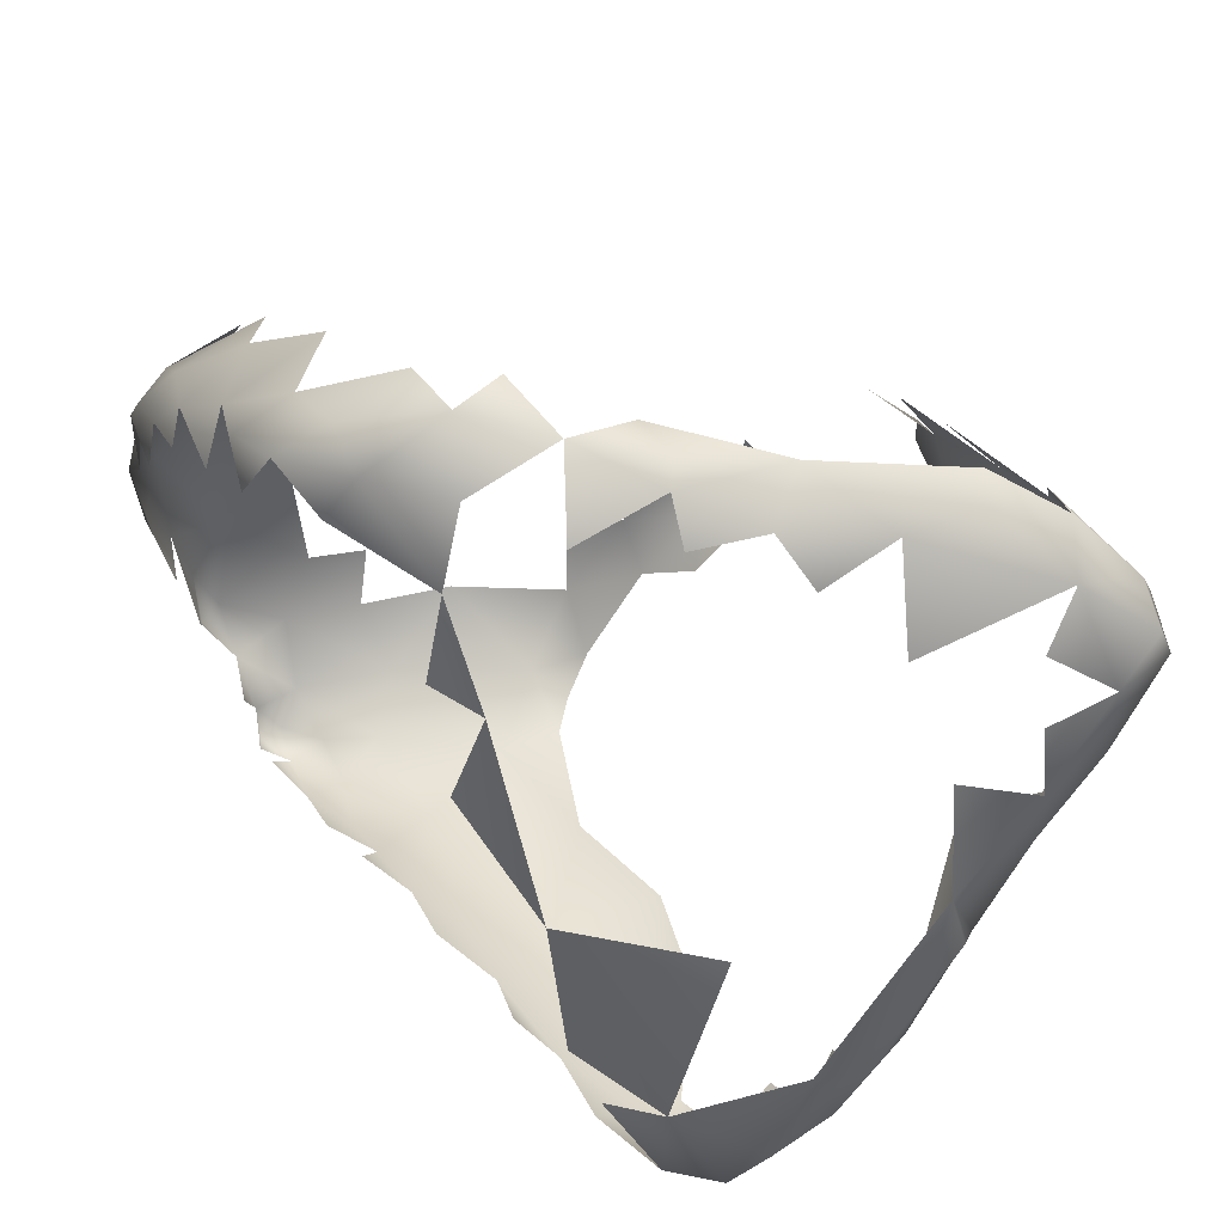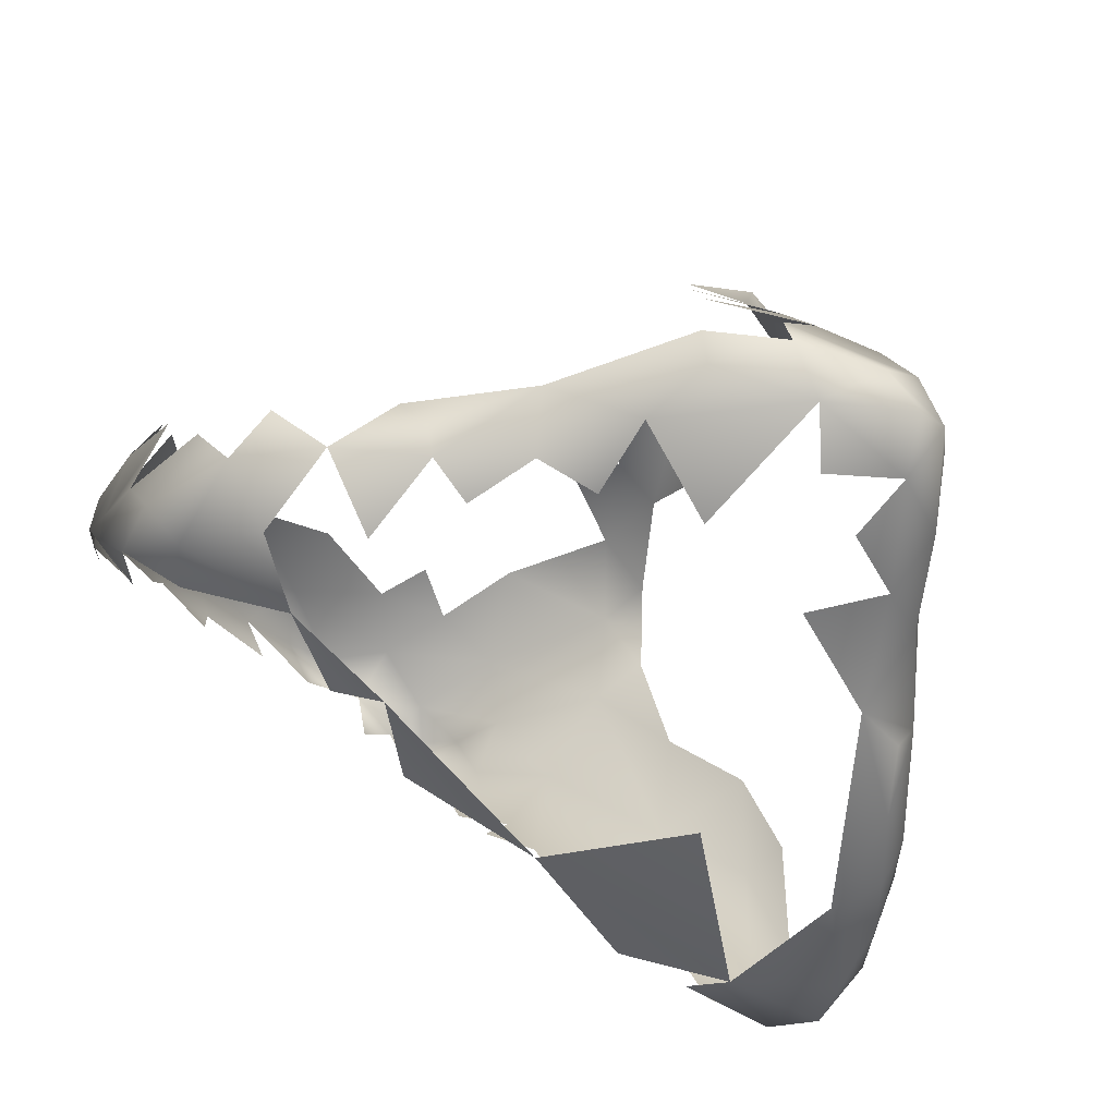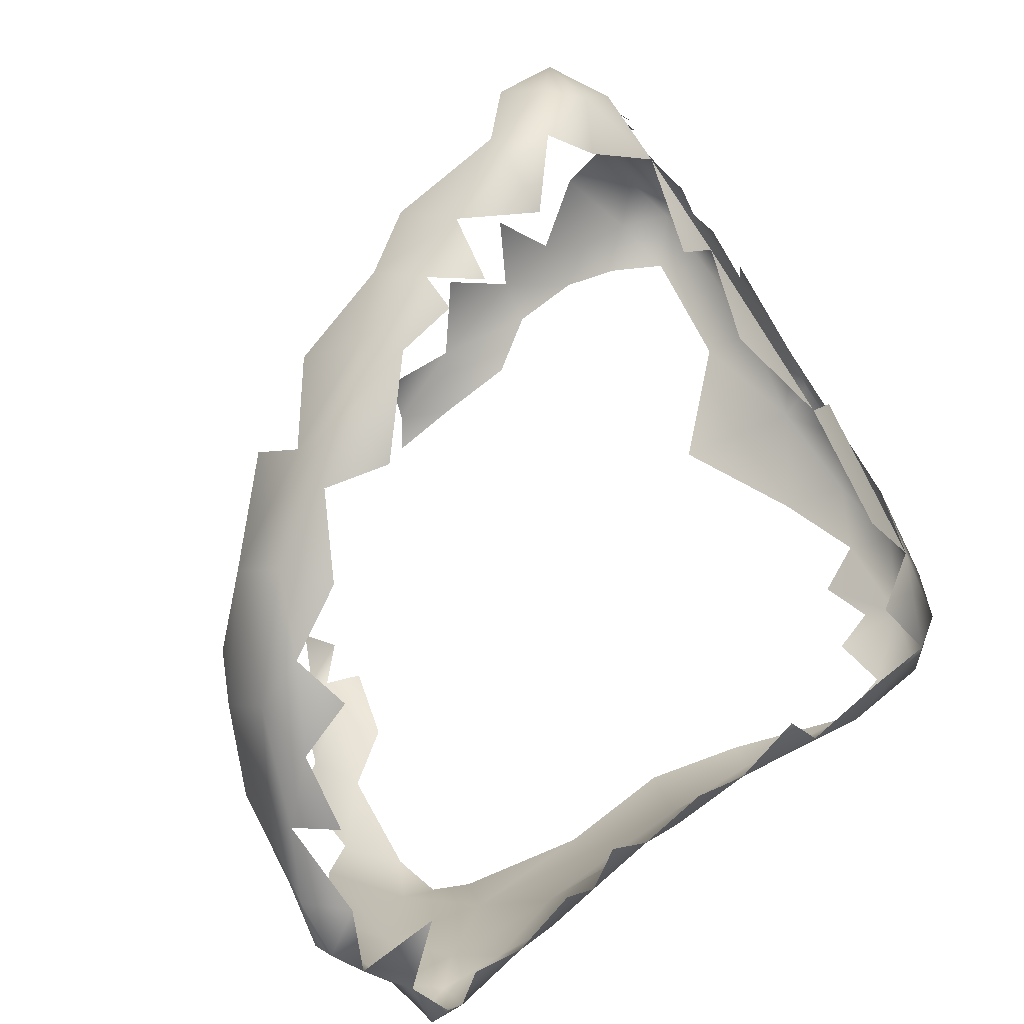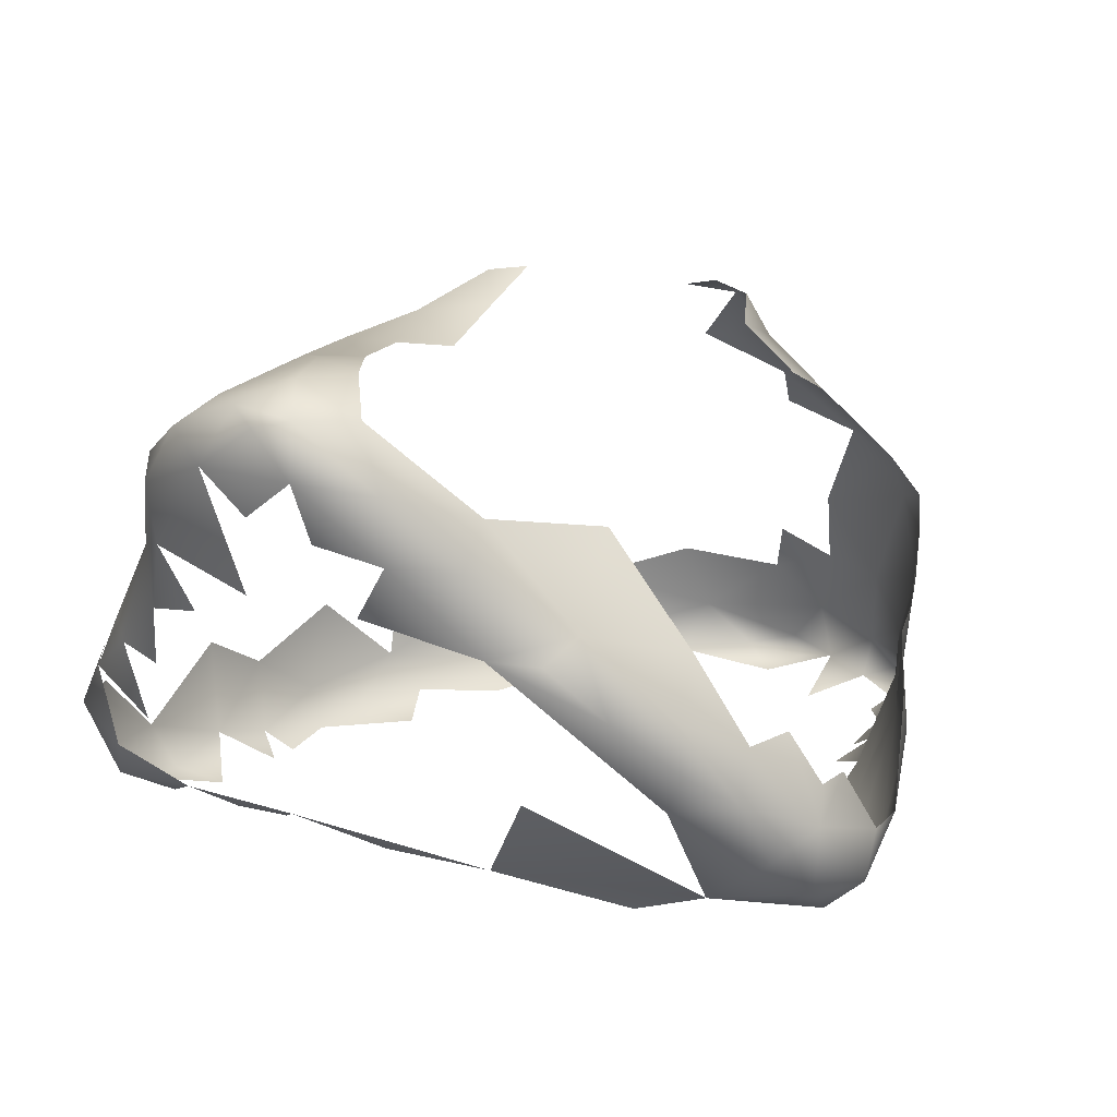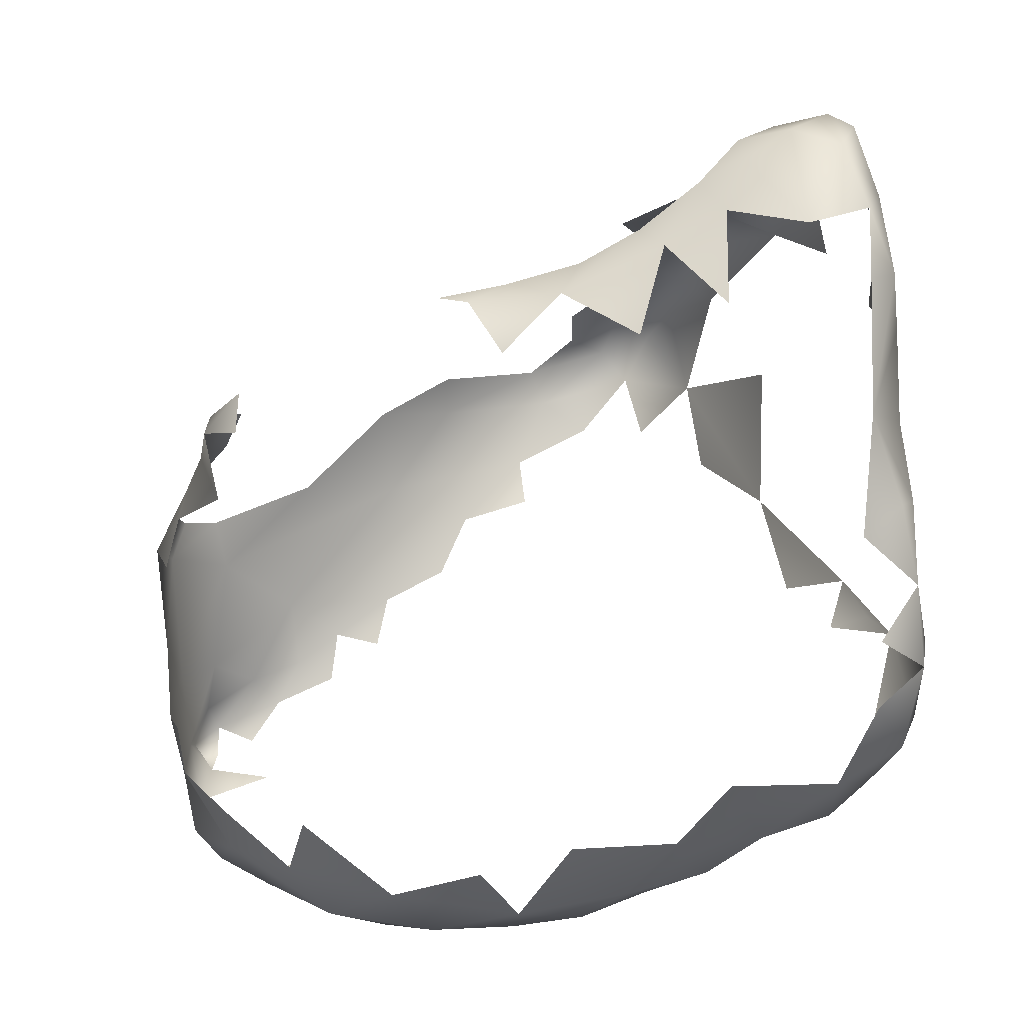
<metadata>
{"format":"obj","ext":"obj","renderer":"f3d","projection":"perspective","resolution":1024,"background":"white","views":[{"elev":-54.4,"azim":-82.8,"up":"+Y"},{"elev":-54.9,"azim":-57.8,"up":"+Y"},{"elev":-74.9,"azim":-58.6,"up":"+Z"},{"elev":48.5,"azim":20.4,"up":"+Z"},{"elev":21.8,"azim":-112.4,"up":"+Z"}]}
</metadata>
<code>
v -1.041 0.5391 -0.4153
v -1.226 0.4768 -0.3917
v -0.8252 0.6017 -0.4162
v -0.9243 0.5963 -0.4103
v -0.8429 0.6236 -0.3861
v -1.267 0.3847 -0.4135
v -1.131 0.4535 -0.4263
v -0.7598 0.5871 -0.3702
v -0.6228 0.5134 -0.3502
v -0.619 0.546 -0.3527
v -1.165 0.3628 -0.3969
v -1.032 0.377 -0.3681
v -0.9951 0.4769 -0.4077
v -0.8828 0.3689 -0.3306
v -0.8694 0.5363 -0.403
v -1.015 0.6009 -0.3367
v -0.797 0.6272 -0.2852
v -0.6847 0.5838 -0.2838
v -0.6263 0.5601 -0.3167
v -0.6449 0.4476 -0.3214
v -1.33 0.2804 -0.3695
v -1.461 0.2157 -0.3463
v -1.133 0.2236 -0.2997
v -1.436 0.1166 -0.3123
v -0.6843 0.5427 -0.3483
v -1.392 0.3411 -0.3639
v -1.283 0.1955 -0.3142
v -0.7673 0.4539 -0.3426
v -1.228 0.5514 -0.2784
v -1.071 0.6273 -0.2247
v -0.8975 0.6507 -0.2294
v -0.6178 0.5272 -0.2467
v -0.5993 0.5022 -0.3019
v -1.539 0.1164 -0.3066
v -1.568 0.01121 -0.2648
v -1.008 0.2527 -0.2895
v -0.7051 0.3407 -0.283
v -0.6165 0.3797 -0.261
v -1.459 -0.03339 -0.2253
v -1.639 -0.07287 -0.2056
v -1.524 0.2305 -0.2829
v -0.8244 0.1774 -0.2112
v -0.597 0.3281 -0.189
v -1.456 0.4165 -0.1782
v -1.279 0.05836 -0.2468
v -1.582 -0.08022 -0.2261
v -1.006 0.1201 -0.2289
v -1.405 0.4203 -0.2679
v -0.6394 0.2743 -0.2172
v -1.12 0.0286 -0.1963
v -1.584 -0.1456 -0.1733
v -0.8951 0.6597 -0.1351
v -0.6489 0.1779 -0.1524
v -1.536 0.3065 -0.1819
v -0.7969 0.6481 -0.1603
v -0.6947 0.5955 -0.1236
v -0.6042 0.4264 -0.2071
v -1.416 0.4585 -0.1376
v -0.6243 0.5108 -0.1522
v -1.684 -0.1531 -0.132
v -1.09 -0.1054 -0.0938
v -0.6018 0.1374 -0.08068
v -1.051 0.636 -0.1361
v -0.5992 0.2455 -0.1414
v -1.61 0.06878 -0.2331
v -1.262 -0.05192 -0.1764
v -1.708 -0.2684 -0.1008
v -0.8375 -0.02001 -0.09835
v -1.621 -0.2684 -0.1068
v -0.947 0.00794 -0.1501
v -1.44 -0.1543 -0.137
v -1.62 0.1736 -0.117
v -1.285 0.5413 -0.1648
v -1.096 0.6087 -0.01839
v -1.523 0.3302 -0.05669
v -0.9421 0.6458 -0.04332
v -1.407 0.4491 -0.06706
v -1.677 0.005023 -0.1127
v -1.459 -0.2592 -0.06791
v -1.254 -0.1494 -0.1078
v -1.712 -0.3395 -0.04634
v -0.6111 0.02331 -0.0351
v -0.9464 -0.08057 -0.08249
v -1.32 -0.2243 -0.06315
v -0.7057 0.0502 -0.09072
v -1.751 -0.257 -0.01573
v -1.719 -0.4186 0.0657
v -0.5901 0.3373 -0.06232
v -0.9734 -0.1695 -0.01207
v -0.6757 -0.06969 -0.002015
v -0.5725 0.08855 -0.002223
v -0.9283 -0.4155 0.1079
v -1.768 -0.1848 0.08124
v -1.643 -0.383 0.007885
v -1.676 0.07633 0.0103
v -0.9429 0.6492 0.03451
v -0.9688 -0.2794 0.05178
v -1.516 -0.3546 0.006462
v -0.8011 -0.187 0.05588
v -1.447 0.386 0.03878
v -1.724 -0.06864 0.004216
v -0.5682 -0.04704 0.05414
v -0.8127 0.6501 -0.007465
v -1.127 -0.2291 -0.01419
v -1.307 -0.3334 0.01771
v -0.6655 0.5947 0.1073
v -0.8578 -0.1137 -0.01923
v -1.095 -0.3881 0.07552
v -1.77 -0.3662 0.0415
v -1.567 -0.4575 0.1472
v -1.794 -0.3013 0.1382
v -1.643 0.1073 0.0926
v -0.6026 0.4718 0.04926
v -0.7809 0.6513 0.1793
v -1.618 0.1855 0.01378
v -1.299 0.5063 0.0285
v -1.148 0.6021 0.09382
v -1.234 -0.4324 0.1044
v -0.7846 -0.3001 0.1255
v -1.411 -0.426 0.1007
v -0.5976 -0.1672 0.08672
v -1.586 0.1591 0.1512
v -1.014 0.6547 0.1154
v -1.776 -0.2196 0.1644
v -0.6336 -0.2768 0.1456
v -0.5579 -0.2575 0.1456
v -0.8774 0.67 0.1138
v -0.6116 0.4915 0.1467
v -0.5289 -0.1838 0.1461
v -1.398 0.4265 0.1306
v -0.8708 -0.3615 0.1041
v -1.476 -0.4617 0.1421
v -1.291 0.5368 0.1956
v -1.783 -0.3899 0.1912
v -1.279 -0.4887 0.268
v -0.5443 0.1015 0.1347
v -0.5572 0.1232 0.3025
v -1.69 -0.4481 0.189
v -0.8064 -0.464 0.1985
v -0.6223 0.3804 0.2084
v -0.9072 0.6668 0.1967
v -1.379 -0.4659 0.1726
v -0.4814 -0.2577 0.2516
v -0.5748 0.2906 0.1777
v -0.8048 -0.4122 0.1532
v -0.6592 0.4886 0.2048
v -0.6938 0.5882 0.2031
v -0.5398 -0.3237 0.2012
v -0.6303 0.5561 0.1625
v -0.5237 -0.4251 0.2933
v -0.501 -0.03404 0.2654
v -1.557 0.173 0.2346
v -1.1 0.624 0.2286
v -0.9136 0.6407 0.2896
v -1.471 -0.4851 0.2782
v -1.489 0.3129 0.1614
v -1.037 -0.4763 0.2013
v -0.5996 0.2665 0.2645
v -0.6631 0.3892 0.2692
v -0.7355 0.5186 0.2857
v -0.6462 -0.4053 0.2224
v -1.186 -0.4912 0.2708
v -1.732 -0.3999 0.3173
v -1.052 0.6029 0.3729
v -1.618 0.02038 0.282
v -1.542 0.1843 0.334
v -1.478 0.3419 0.2941
v -1.406 0.4343 0.2672
v -0.4693 -0.2349 0.3177
v -0.8317 0.602 0.3107
v -0.474 -0.393 0.343
v -1.599 -0.005352 0.411
v -1.192 -0.4956 0.3357
v -0.7682 0.4534 0.3885
v -1.615 -0.4622 0.3064
v -0.6441 0.2151 0.3949
v -0.4798 -0.3213 0.3806
v -0.5147 -0.03083 0.3434
v -1.365 -0.4912 0.3646
v -0.5328 -0.4694 0.3842
v -0.6968 0.3891 0.3631
v -0.8724 0.5354 0.3999
v -1.776 -0.3094 0.2486
v -1.712 -0.08991 0.1723
v -1.588 -0.4539 0.4448
v -1.287 0.5134 0.3444
v -1.442 0.3752 0.3798
v -0.9175 0.4874 0.4637
v -0.9359 0.5999 0.4096
v -1.083 0.5752 0.503
v -1.004 0.6095 0.4795
v -0.9725 -0.5038 0.436
v -0.6878 -0.487 0.3198
v -0.5225 -0.1564 0.3921
v -0.6965 0.2845 0.4387
v -1.276 -0.4923 0.4498
v -1.19 0.5261 0.4364
v -1.504 -0.4822 0.3746
v -0.5453 -0.2929 0.4543
v -0.5873 0.01656 0.4166
v -1.694 -0.3137 0.4027
v -0.9799 0.5911 0.5
v -1.687 -0.3887 0.4453
v -1.645 -0.1745 0.4184
v -1.469 -0.4613 0.486
v -0.595 -0.4875 0.4519
v -0.5603 -0.3602 0.4999
v -0.6251 -0.1487 0.4879
v -0.5445 -0.4128 0.4714
v -1.186 0.5082 0.5233
v -0.9631 0.5288 0.4925
v -1.659 -0.4266 0.4365
v -1.324 0.4105 0.5086
v -0.8571 0.4184 0.4755
v -1.565 0.08516 0.4889
v -0.7646 0.333 0.4691
v -1.188 -0.4976 0.5822
v -1.53 0.09688 0.6032
v -1.149 0.5219 0.6073
v -0.7807 0.1469 0.5378
v -1.637 -0.3526 0.5934
v -0.7022 -0.2154 0.5938
v -1.38 -0.4782 0.5634
v -1.024 0.5496 0.5525
v -0.7497 -0.5036 0.5226
v -0.9618 0.4124 0.5532
v -0.6515 -0.4727 0.5448
v -1.589 -0.4342 0.5534
v -1.485 0.2473 0.5083
v -0.9126 0.2128 0.5999
v -1.564 -0.4337 0.7055
v -1.507 -0.4507 0.5979
v -1.454 0.1978 0.6198
v -1.589 -0.09314 0.6039
v -0.6265 -0.3216 0.5489
v -1.263 0.4148 0.6065
v -1.221 -0.49 0.742
v -0.8449 -0.4893 0.6682
v -0.7354 -0.4887 0.5974
v -0.7577 -0.4418 0.6513
v -0.6631 -0.3991 0.5892
v -0.7302 -0.03387 0.557
v -1.2 0.4475 0.672
v -1.461 0.1201 0.6811
v -1.384 0.2023 0.6917
v -1.371 0.287 0.6308
v -0.816 -0.1658 0.6639
v -1.09 0.5225 0.6176
v -1.045 0.2411 0.663
v -0.7723 -0.333 0.6759
v -1.052 0.4153 0.6303
v -1.168 0.05235 0.7548
v -1.367 0.09061 0.7759
v -1.625 -0.3294 0.7354
v -0.9135 -0.4198 0.7535
v -1.041 -0.00417 0.7264
v -0.8753 -0.03503 0.6546
v -1.289 0.3226 0.7091
v -1.22 0.3474 0.7264
v -1.142 0.4003 0.6857
v -1.14 0.4946 0.6614
v -1.488 0.003295 0.7295
v -1.176 0.238 0.7201
v -1.582 -0.4119 0.8107
v -1.11 -0.1976 0.8325
v -1.404 -0.4722 0.6987
v -1.599 -0.2504 0.7426
v -1.531 -0.1348 0.7784
v -1.266 0.1497 0.7695
v -1.277 0.01724 0.795
v -1.252 0.2644 0.755
v -0.9447 -0.215 0.7564
v -0.9459 -0.482 0.7401
v -1.515 -0.2862 0.894
v -1.286 -0.4787 0.8596
v -1.333 -0.06509 0.8583
v -1.305 0.2315 0.7592
v -1.03 -0.4894 0.7279
v -1.6 -0.3571 0.8146
v -1.179 -0.4782 0.8533
v -1.391 -0.4692 0.8662
v -1.319 -0.462 0.9543
v -1.411 -0.07457 0.8512
v -1.253 -0.1266 0.8504
v -1.077 -0.4413 0.841
v -1.29 -0.076 0.8374
v -1.201 -0.4309 0.9393
v -1.428 -0.1786 0.9041
v -1.332 -0.1745 0.9287
v -1.159 -0.304 0.9103
v -1.081 -0.3513 0.8609
v -1.538 -0.3837 0.9145
v -1.224 -0.255 0.9297
v -1.472 -0.4403 0.9119
v -1.367 -0.3249 1.013
v -1.375 -0.2366 0.9707
v -1.258 -0.3512 0.9925
v -1.385 -0.4357 1.013
v -1.302 -0.2613 0.9863
v -1.435 -0.3865 0.9972
v -1.334 -0.4132 1.025
f 6 21 26
f 41 34 65
f 48 41 54
f 48 26 41
f 49 38 43
f 57 43 38
f 57 38 33
f 32 57 33
f 144 113 128
f 136 113 144
f 193 161 150
f 225 206 227
f 227 206 209
f 16 4 1
f 3 8 15
f 5 8 3
f 136 102 91
f 121 102 129
f 144 137 136
f 193 157 139
f 163 183 134
f 157 193 192
f 180 193 150
f 180 150 171
f 29 30 16
f 150 148 143
f 2 6 26
f 43 64 49
f 59 57 32
f 149 128 106
f 65 34 35
f 24 35 34
f 40 35 46
f 40 65 35
f 193 180 206
f 180 171 209
f 255 272 291
f 255 250 272
f 13 7 1
f 15 1 4
f 4 3 15
f 3 4 5
f 253 276 270
f 255 278 273
f 255 285 278
f 285 255 291
f 34 22 24
f 41 22 34
f 41 26 22
f 26 21 22
f 225 193 206
f 206 180 209
f 209 199 207
f 221 231 264
f 264 279 221
f 297 301 287
f 295 299 296
f 295 297 299
f 51 60 40
f 60 78 40
f 40 78 65
f 7 6 2
f 11 6 7
f 7 2 1
f 60 69 67
f 209 171 177
f 209 177 199
f 62 53 64
f 64 88 62
f 106 128 113
f 106 103 114
f 148 129 143
f 136 129 102
f 143 129 136
f 171 169 177
f 273 278 238
f 273 238 255
f 255 238 240
f 255 240 250
f 280 278 285
f 282 280 287
f 287 280 285
f 291 287 285
f 288 289 283
f 289 276 283
f 30 31 16
f 17 16 31
f 19 18 32
f 33 19 32
f 170 114 154
f 170 147 114
f 154 114 141
f 292 294 300
f 297 295 301
f 56 55 103
f 113 88 59
f 113 56 106
f 59 56 113
f 113 136 88
f 106 147 149
f 147 106 114
f 277 245 253
f 8 25 28
f 8 18 25
f 5 4 16
f 16 17 5
f 17 8 5
f 17 18 8
f 25 10 9
f 18 19 25
f 19 10 25
f 33 9 10
f 33 10 19
f 106 56 103
f 151 143 136
f 202 211 189
f 211 182 189
f 191 202 189
f 191 190 224
f 191 224 202
f 178 151 137
f 240 238 239
f 280 237 278
f 298 294 282
f 300 294 298
f 301 298 282
f 301 282 287
f 2 26 48
f 48 29 2
f 29 16 2
f 16 1 2
f 60 86 101
f 78 60 101
f 136 137 151
f 29 48 73
f 91 62 88
f 88 136 91
f 109 111 86
f 87 94 110
f 138 134 87
f 134 109 87
f 111 109 134
f 110 138 87
f 132 120 142
f 120 132 110
f 157 142 118
f 212 221 203
f 221 201 203
f 33 38 20
f 82 62 91
f 134 138 163
f 132 142 110
f 175 212 163
f 191 189 164
f 189 154 164
f 189 182 170
f 189 170 154
f 238 225 239
f 227 239 225
f 207 235 209
f 253 270 269
f 277 253 269
f 277 269 271
f 297 287 291
f 274 292 300
f 274 300 295
f 274 295 296
f 296 288 274
f 289 288 296
f 296 299 289
f 64 43 88
f 57 88 43
f 88 57 59
f 171 150 143
f 171 143 169
f 143 151 169
f 169 151 178
f 163 212 203
f 203 201 163
f 221 228 231
f 232 231 228
f 294 264 231
f 231 266 294
f 72 41 65
f 221 212 228
f 212 185 228
f 283 268 288
f 283 253 262
f 276 253 283
f 279 264 292
f 281 282 294
f 294 292 264
f 275 280 282
f 55 17 31
f 56 17 55
f 18 17 56
f 55 31 52
f 59 18 56
f 32 18 59
f 86 67 81
f 81 67 69
f 86 60 67
f 72 65 78
f 109 81 87
f 87 81 94
f 86 81 109
f 102 82 91
f 278 225 238
f 240 239 227
f 240 241 250
f 227 241 240
f 241 227 209
f 241 209 235
f 301 300 298
f 295 300 301

</code>
